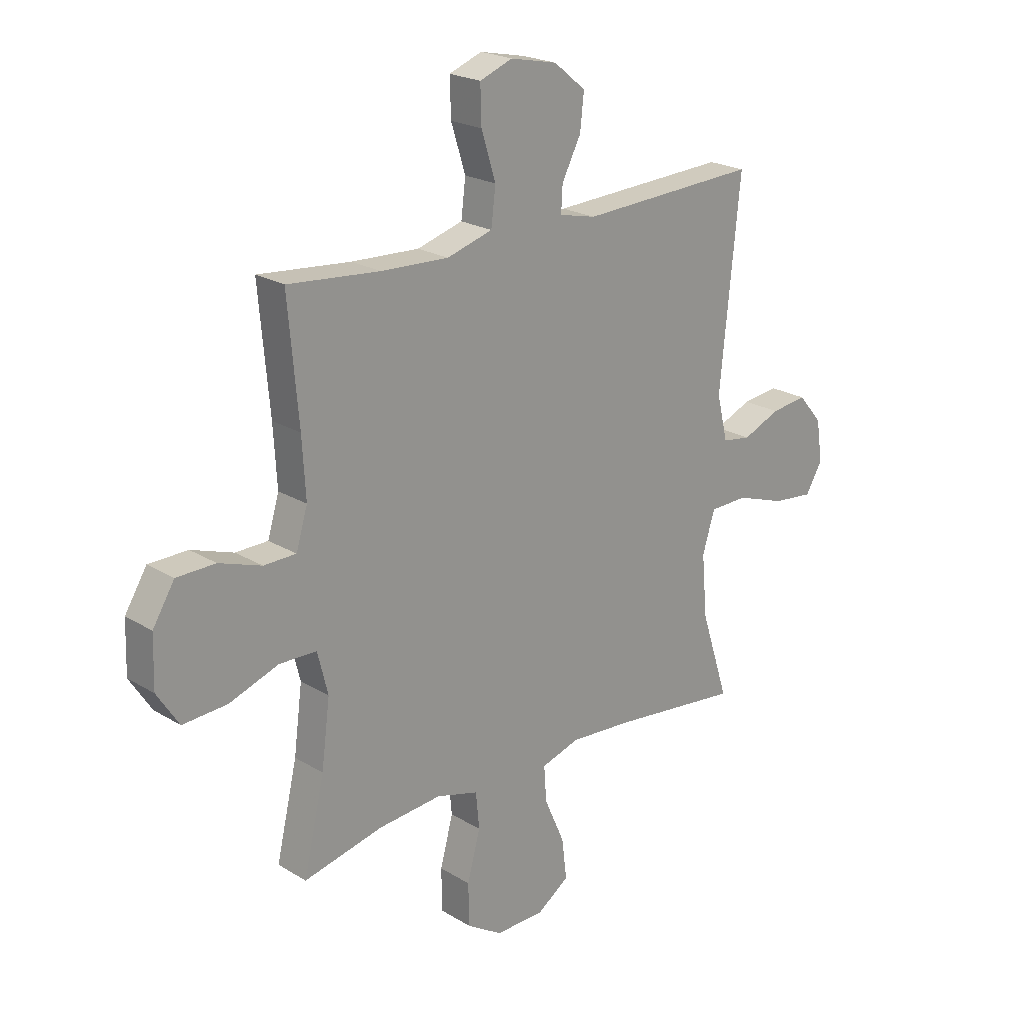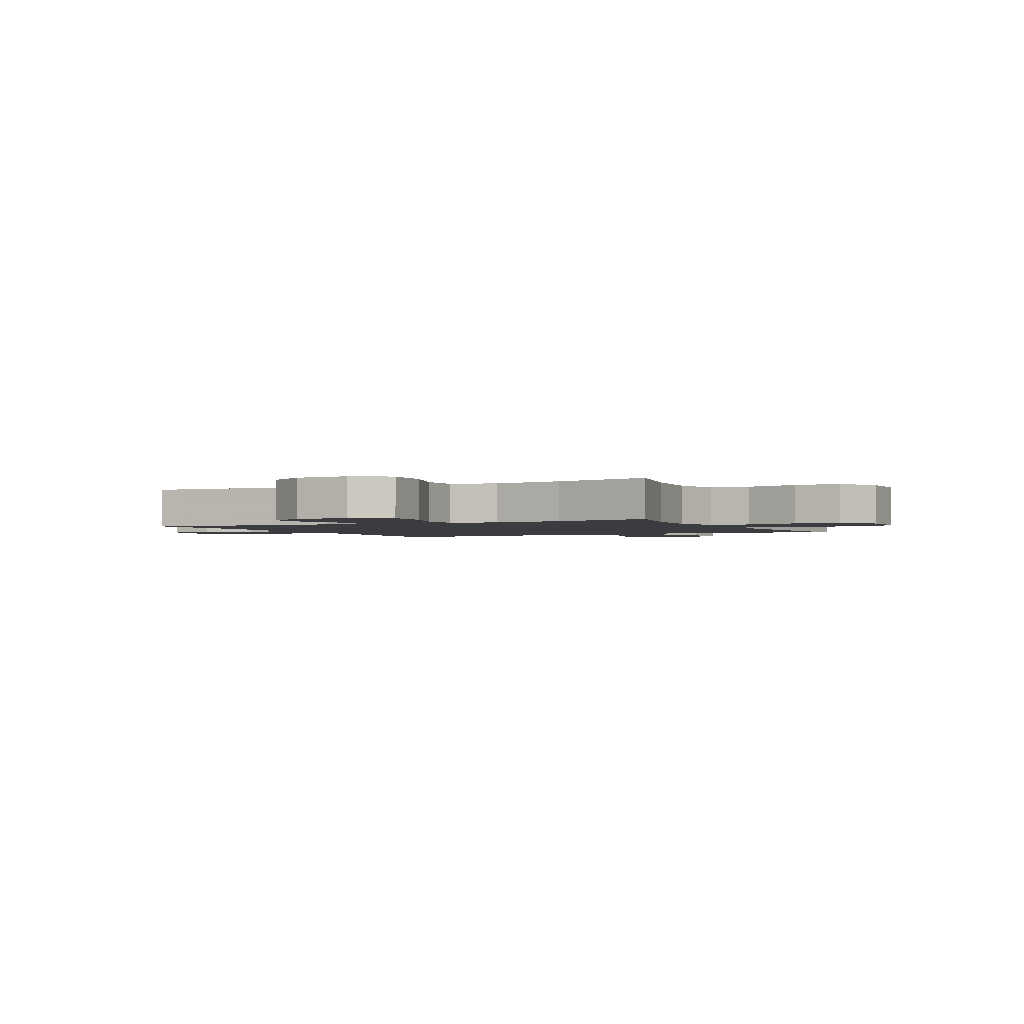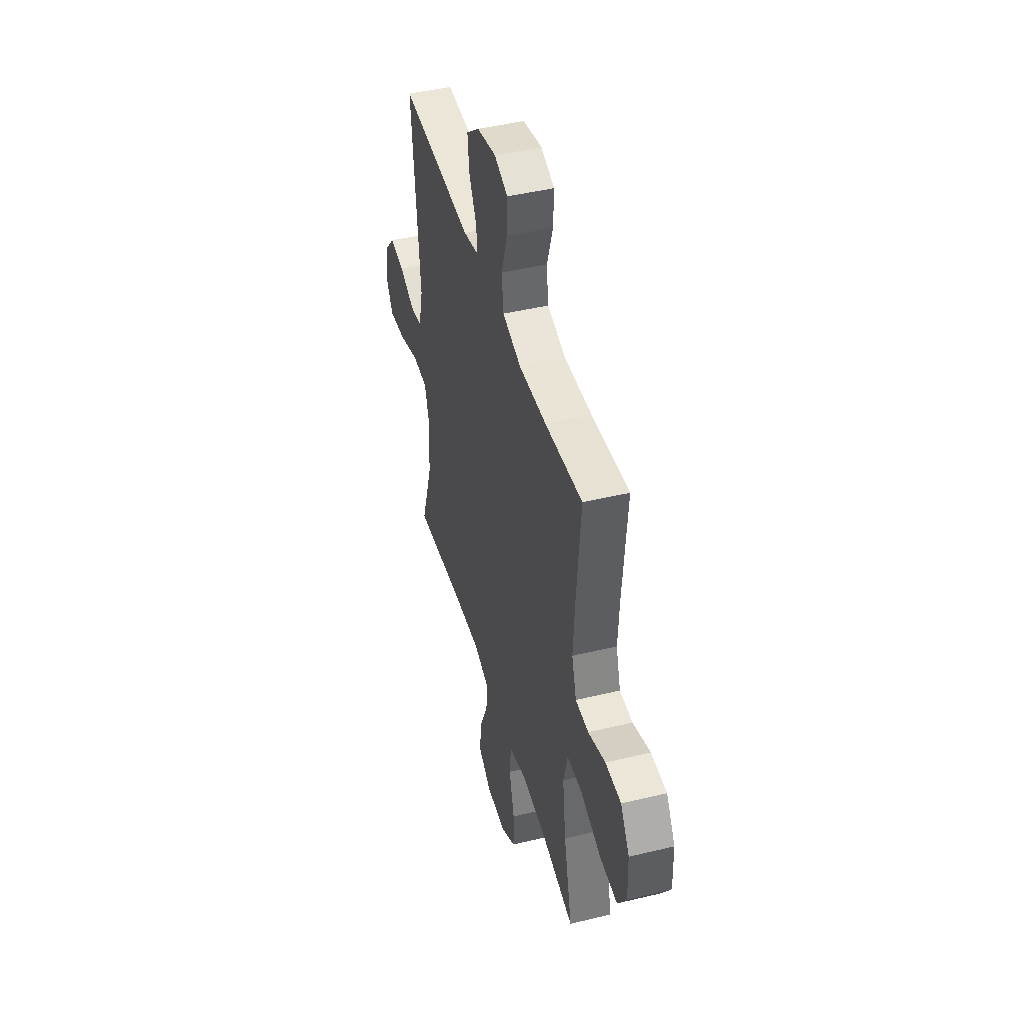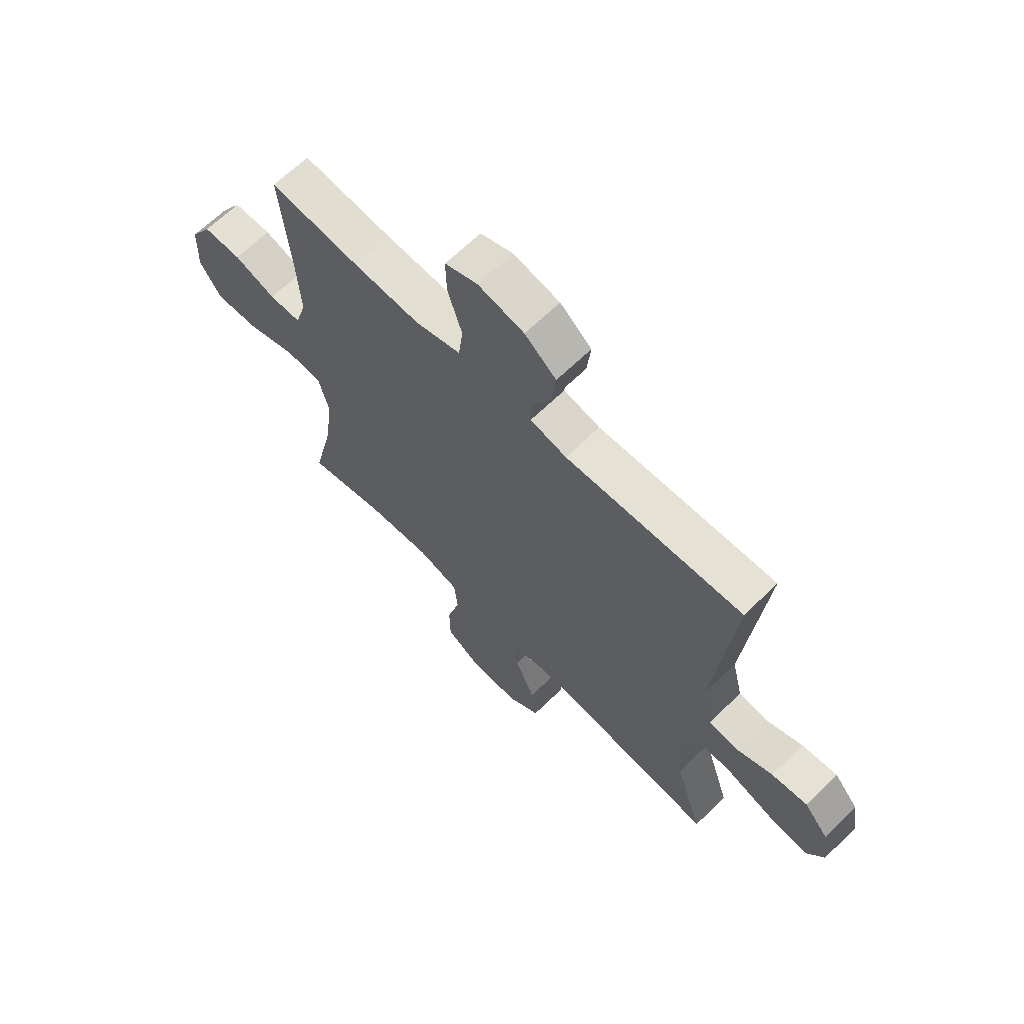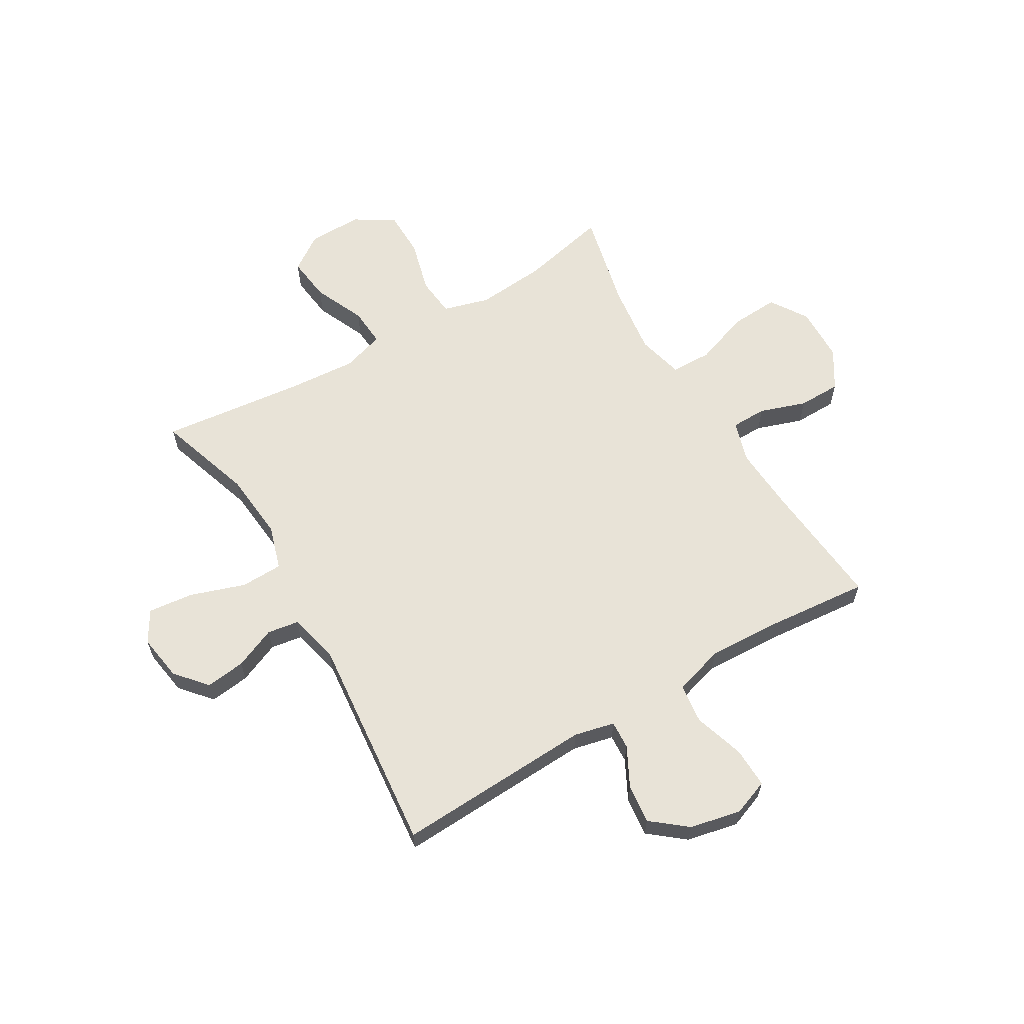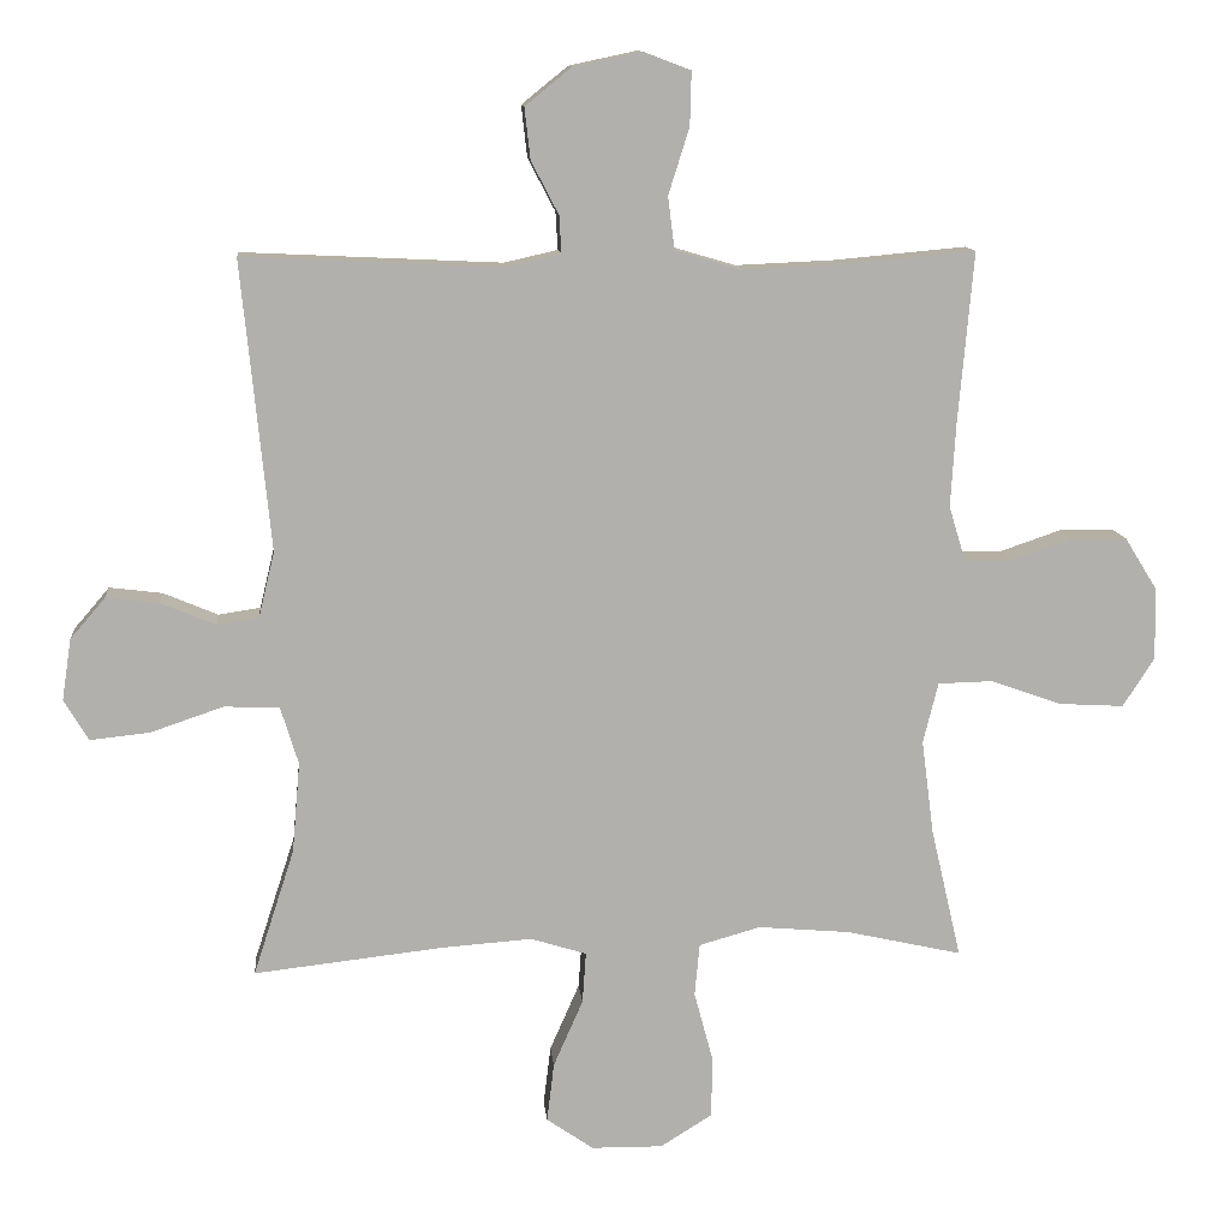
<metadata>
{"format":"obj","ext":"obj","renderer":"f3d","projection":"perspective","resolution":1024,"background":"white","views":[{"elev":21.9,"azim":136.7,"up":"+Z"},{"elev":-2.0,"azim":116.4,"up":"+Y"},{"elev":45.2,"azim":74.4,"up":"+Z"},{"elev":65.7,"azim":-134.3,"up":"+Z"},{"elev":61.9,"azim":-30.6,"up":"+Y"},{"elev":11.6,"azim":-5.2,"up":"+Z"}]}
</metadata>
<code>
v -0.5 0.07 0.5
v -0.14 0.07 0.483
v -0.066 0.07 0.5
v -0.069 0.07 0.552
v -0.107 0.07 0.625
v -0.115 0.07 0.696
v -0.051 0.07 0.748
v 0.043 0.07 0.768
v 0.109 0.07 0.743
v 0.107 0.07 0.669
v 0.078 0.07 0.577
v 0.087 0.07 0.504
v 0.179 0.07 0.477
v 0.315 0.07 0.483
v 0.5 0.07 0.5
v 0.479 0.07 0.264
v 0.472 0.07 0.147
v 0.495 0.07 0.071
v 0.56 0.07 0.07
v 0.645 0.07 0.099
v 0.723 0.07 0.098
v 0.767 0.07 0.027
v 0.77 0.07 -0.074
v 0.726 0.07 -0.142
v 0.637 0.07 -0.137
v 0.537 0.07 -0.102
v 0.462 0.07 -0.104
v 0.441 0.07 -0.188
v 0.458 0.07 -0.319
v 0.5 0.07 -0.5
v 0.34 0.07 -0.464
v 0.212 0.07 -0.453
v 0.127 0.07 -0.477
v 0.12 0.07 -0.55
v 0.146 0.07 -0.647
v 0.145 0.07 -0.732
v 0.073 0.07 -0.777
v -0.026 0.07 -0.776
v -0.091 0.07 -0.731
v -0.081 0.07 -0.649
v -0.04 0.07 -0.556
v -0.035 0.07 -0.485
v -0.112 0.07 -0.461
v -0.236 0.07 -0.47
v -0.5 0.07 -0.5
v -0.443 0.07 -0.324
v -0.432 0.07 -0.199
v -0.457 0.07 -0.118
v -0.534 0.07 -0.116
v -0.634 0.07 -0.15
v -0.717 0.07 -0.159
v -0.751 0.07 -0.102
v -0.738 0.07 -0.017
v -0.689 0.07 0.04
v -0.616 0.07 0.031
v -0.54 0.07 -0.001
v -0.482 0.07 0.008
v -0.46 0.07 0.099
v -0.5 0 0.5
v -0.14 0 0.483
v -0.066 0 0.5
v -0.069 0 0.552
v -0.107 0 0.625
v -0.115 0 0.696
v -0.051 0 0.748
v 0.043 0 0.768
v 0.109 0 0.743
v 0.107 0 0.669
v 0.078 0 0.577
v 0.087 0 0.504
v 0.179 0 0.477
v 0.315 0 0.483
v 0.5 0 0.5
v 0.479 0 0.264
v 0.472 0 0.147
v 0.495 0 0.071
v 0.56 0 0.07
v 0.645 0 0.099
v 0.723 0 0.098
v 0.767 0 0.027
v 0.77 0 -0.074
v 0.726 0 -0.142
v 0.637 0 -0.137
v 0.537 0 -0.102
v 0.462 0 -0.104
v 0.441 0 -0.188
v 0.458 0 -0.319
v 0.5 0 -0.5
v 0.34 0 -0.464
v 0.212 0 -0.453
v 0.127 0 -0.477
v 0.12 0 -0.55
v 0.146 0 -0.647
v 0.145 0 -0.732
v 0.073 0 -0.777
v -0.026 0 -0.776
v -0.091 0 -0.731
v -0.081 0 -0.649
v -0.04 0 -0.556
v -0.035 0 -0.485
v -0.112 0 -0.461
v -0.236 0 -0.47
v -0.5 0 -0.5
v -0.443 0 -0.324
v -0.432 0 -0.199
v -0.457 0 -0.118
v -0.534 0 -0.116
v -0.634 0 -0.15
v -0.717 0 -0.159
v -0.751 0 -0.102
v -0.738 0 -0.017
v -0.689 0 0.04
v -0.616 0 0.031
v -0.54 0 -0.001
v -0.482 0 0.008
v -0.46 0 0.099
f 53 54 55 56
f 51 52 53 56
f 49 50 51 56
f 48 49 56 57
f 47 48 57 58
f 44 45 46
f 43 44 46 47
f 42 43 47 58
f 38 39 40 41
f 38 41 42
f 37 38 42
f 34 35 36 37
f 33 34 37 42
f 32 33 42 58
f 29 30 31
f 28 29 31 32
f 27 28 32 58
f 23 24 25 26
f 19 20 21 22
f 18 19 22 23
f 14 15 16
f 13 14 16 17
f 12 13 17 18
f 8 9 10 11
f 8 11 12
f 7 8 12
f 4 5 6 7
f 3 4 7 12
f 2 3 12 18
f 58 1 2 18
f 26 27 58
f 18 23 26 58
f 114 113 112 111
f 114 111 110 109
f 114 109 108 107
f 115 114 107 106
f 116 115 106 105
f 104 103 102
f 105 104 102 101
f 116 105 101 100
f 99 98 97 96
f 100 99 96
f 100 96 95
f 95 94 93 92
f 100 95 92 91
f 116 100 91 90
f 89 88 87
f 90 89 87 86
f 116 90 86 85
f 84 83 82 81
f 80 79 78 77
f 81 80 77 76
f 74 73 72
f 75 74 72 71
f 76 75 71 70
f 69 68 67 66
f 70 69 66
f 70 66 65
f 65 64 63 62
f 70 65 62 61
f 76 70 61 60
f 76 60 59 116
f 116 85 84
f 116 84 81 76
f 1 59 60 2
f 2 60 61 3
f 3 61 62 4
f 4 62 63 5
f 5 63 64 6
f 6 64 65 7
f 7 65 66 8
f 8 66 67 9
f 9 67 68 10
f 10 68 69 11
f 11 69 70 12
f 12 70 71 13
f 13 71 72 14
f 14 72 73 15
f 15 73 74 16
f 16 74 75 17
f 17 75 76 18
f 18 76 77 19
f 19 77 78 20
f 20 78 79 21
f 21 79 80 22
f 22 80 81 23
f 23 81 82 24
f 24 82 83 25
f 25 83 84 26
f 26 84 85 27
f 27 85 86 28
f 28 86 87 29
f 29 87 88 30
f 30 88 89 31
f 31 89 90 32
f 32 90 91 33
f 33 91 92 34
f 34 92 93 35
f 35 93 94 36
f 36 94 95 37
f 37 95 96 38
f 38 96 97 39
f 39 97 98 40
f 40 98 99 41
f 41 99 100 42
f 42 100 101 43
f 43 101 102 44
f 44 102 103 45
f 45 103 104 46
f 46 104 105 47
f 47 105 106 48
f 48 106 107 49
f 49 107 108 50
f 50 108 109 51
f 51 109 110 52
f 52 110 111 53
f 53 111 112 54
f 54 112 113 55
f 55 113 114 56
f 56 114 115 57
f 57 115 116 58
f 58 116 59 1

</code>
